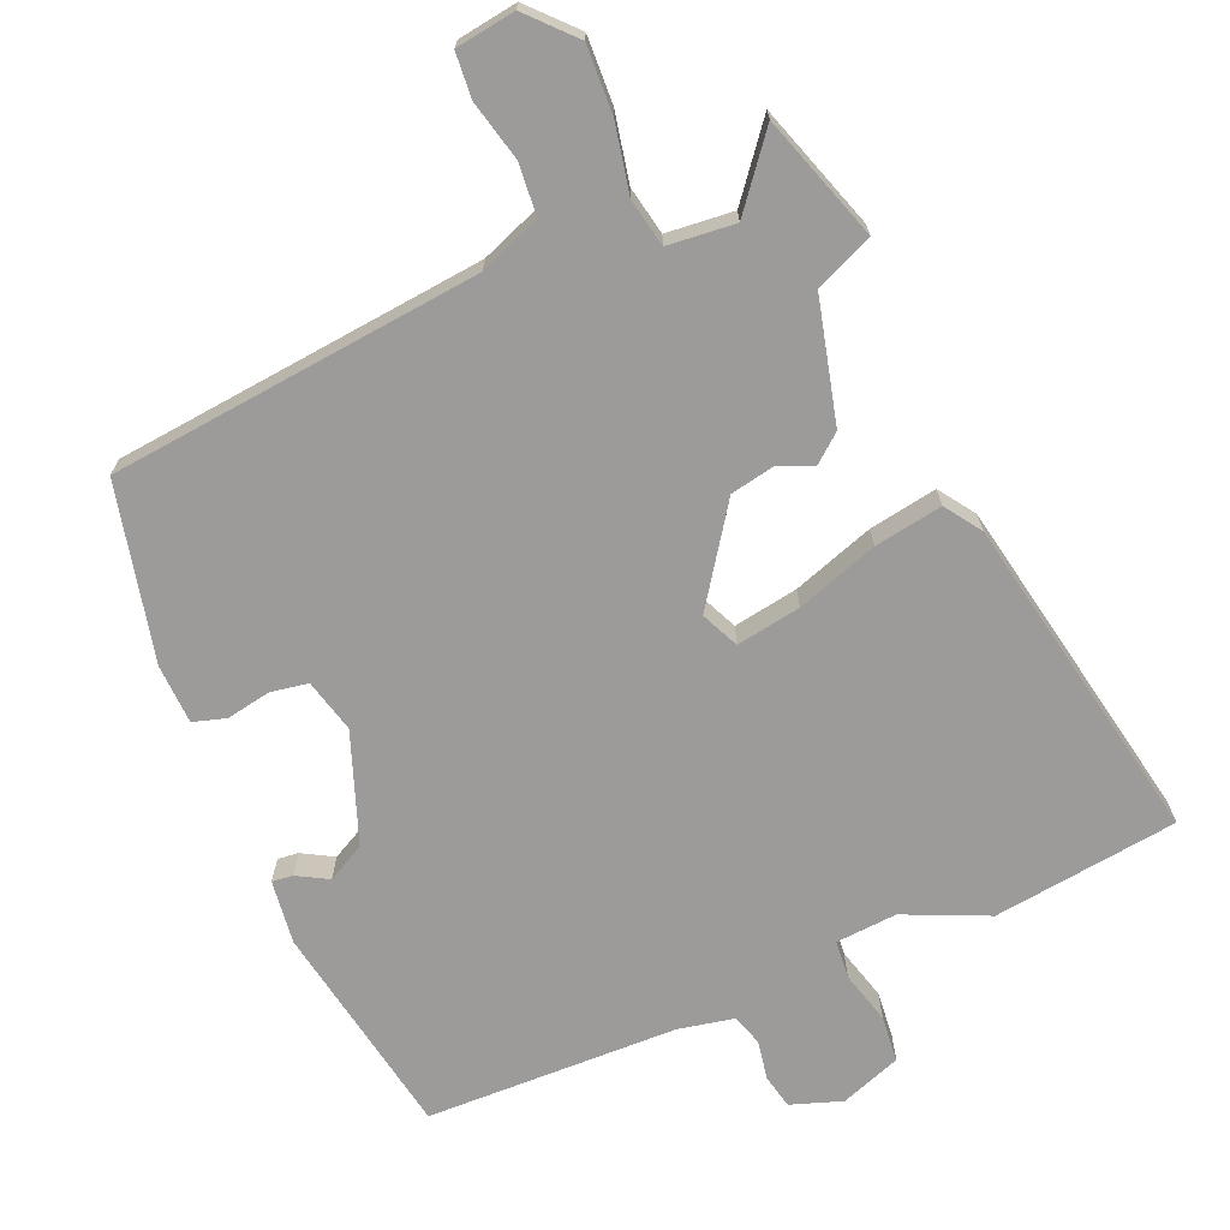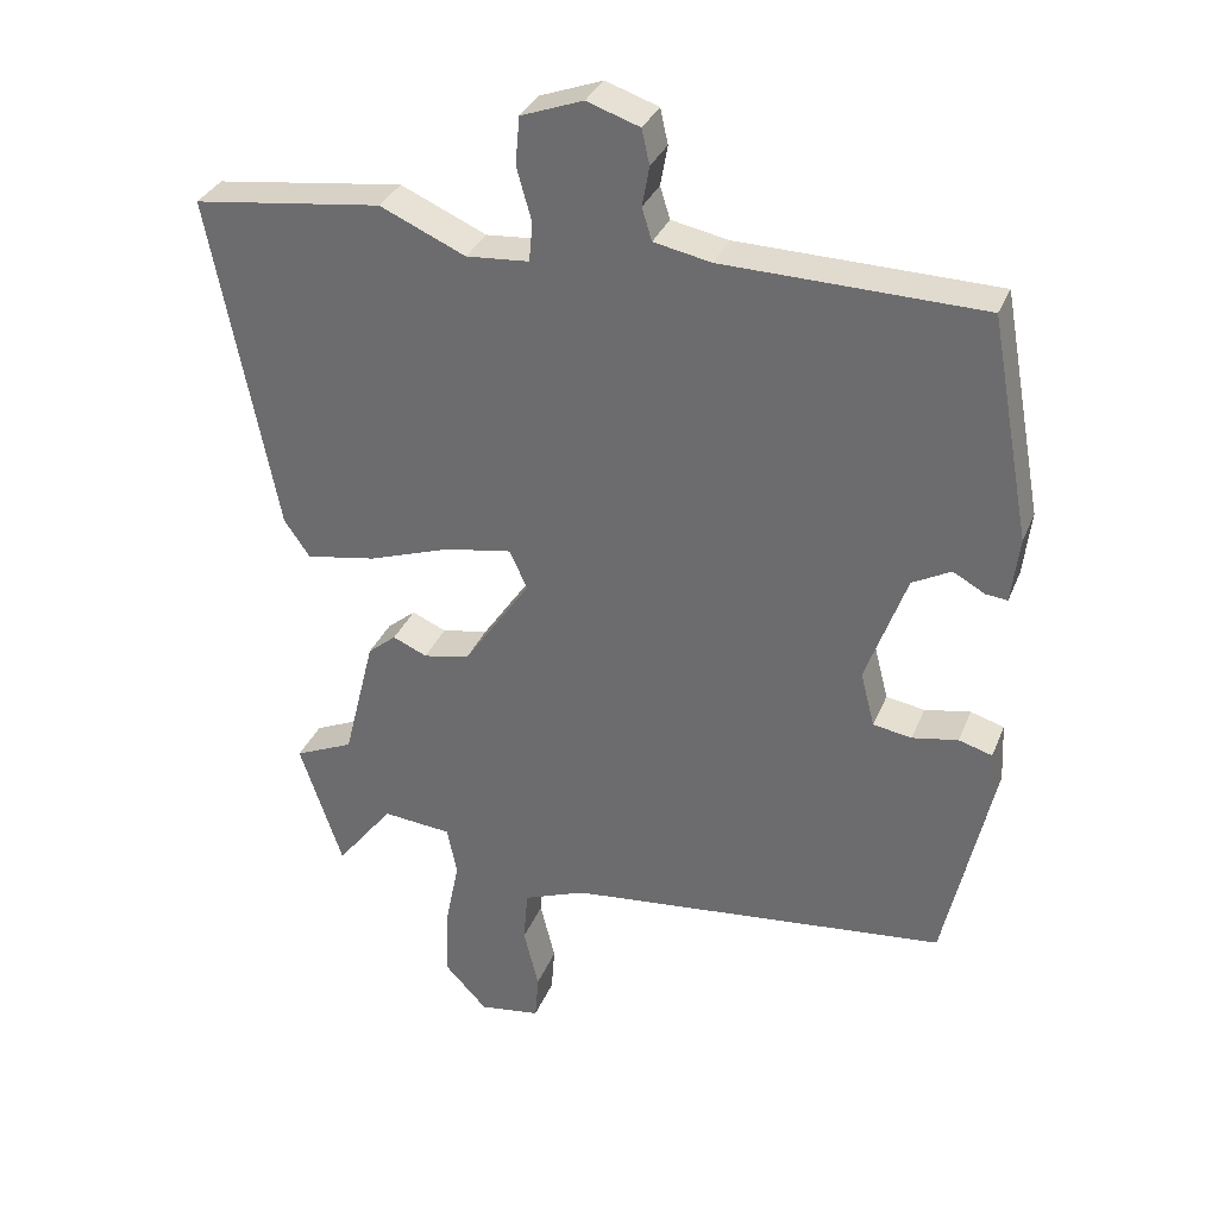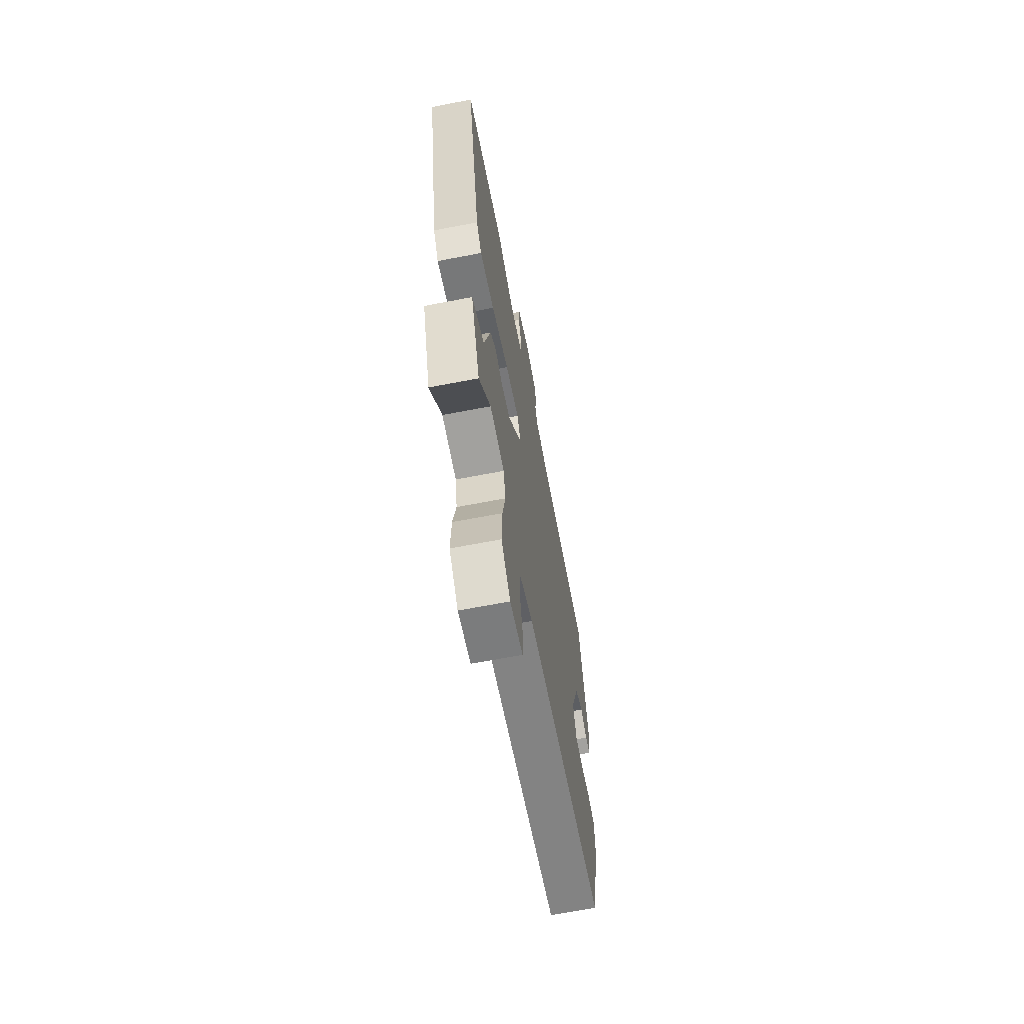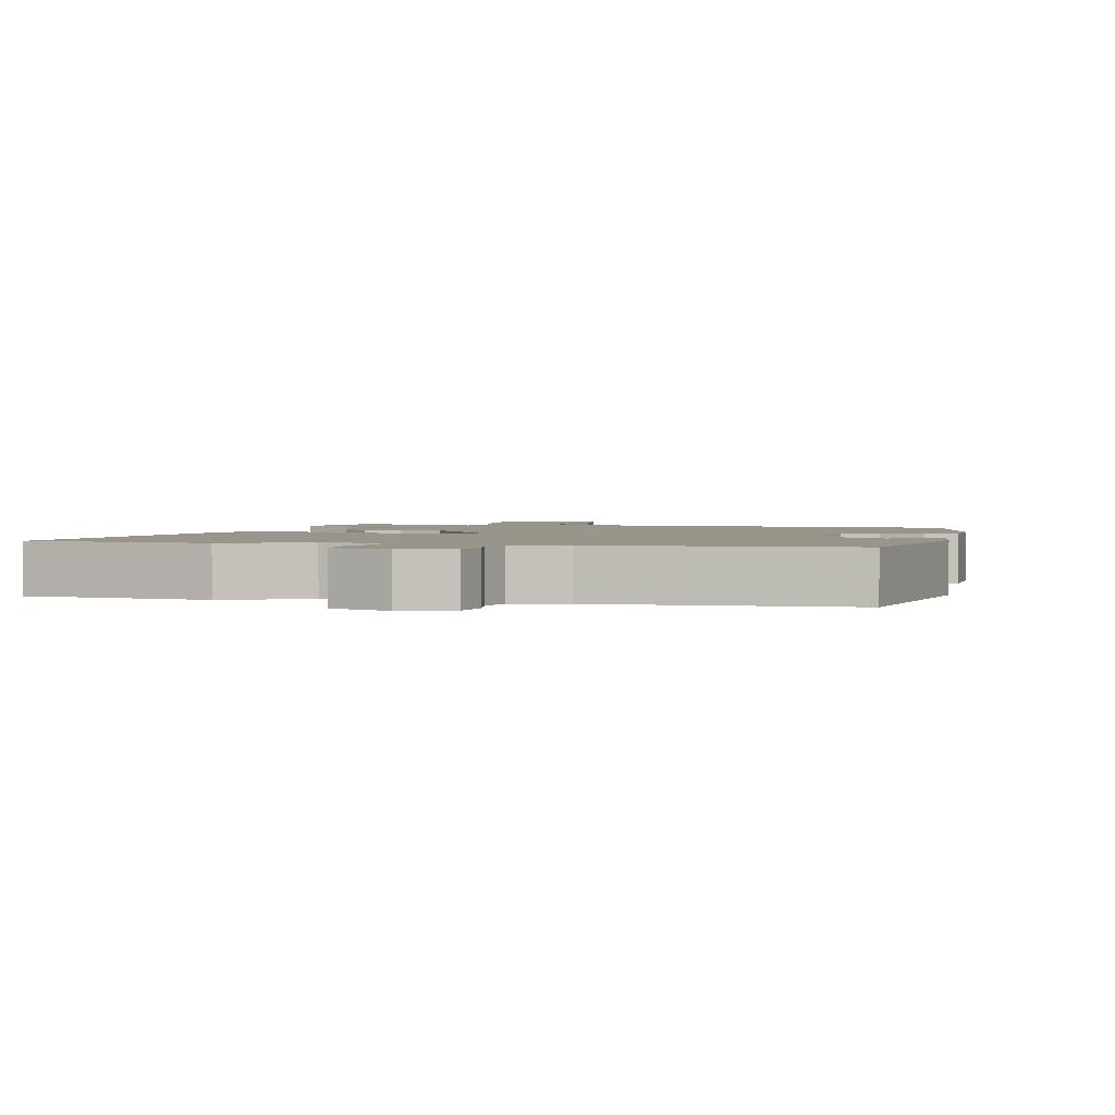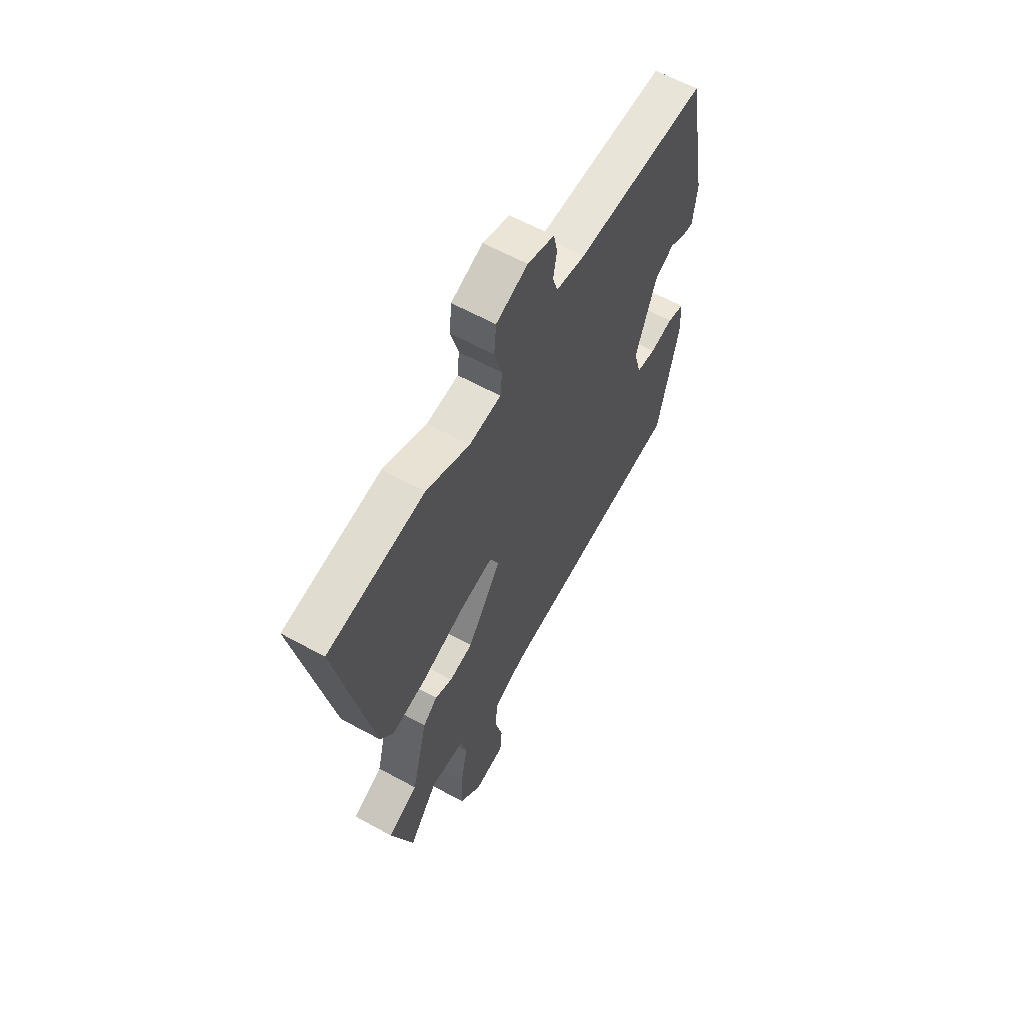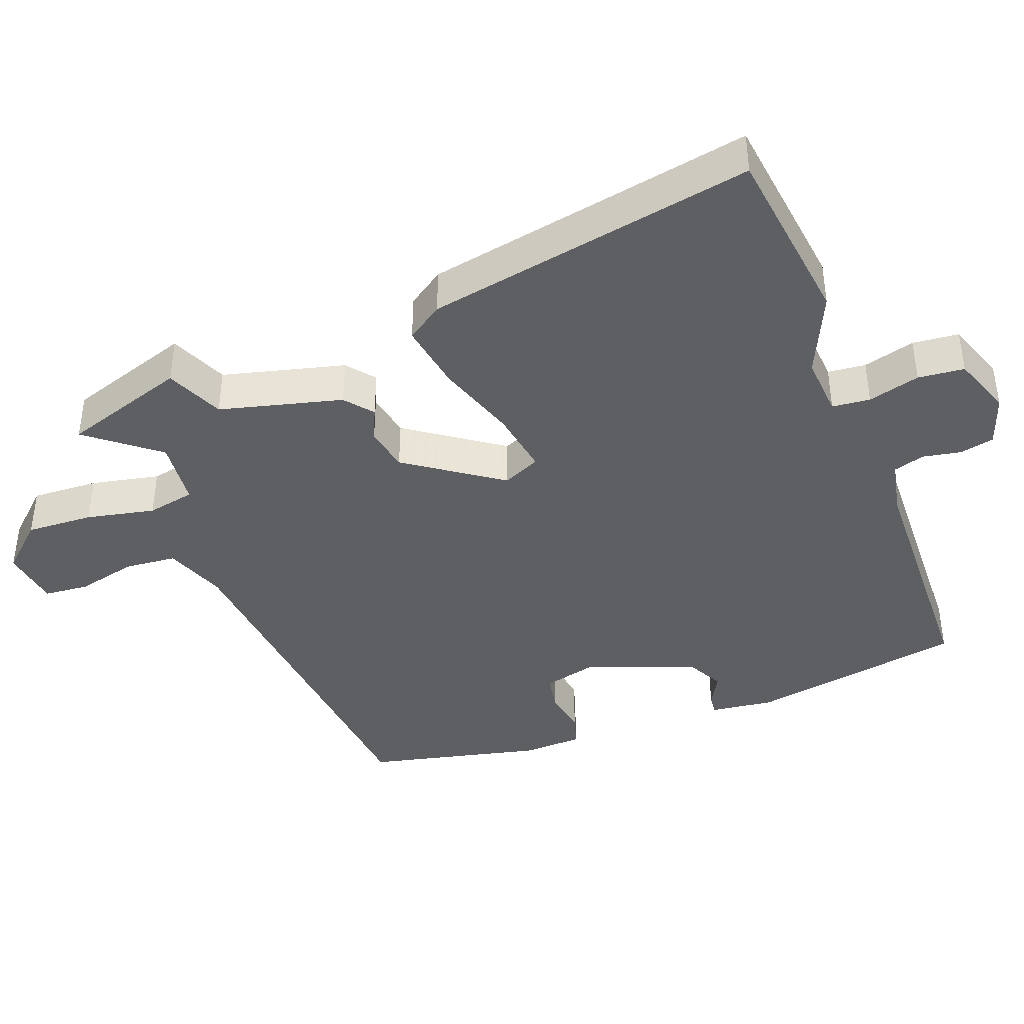
<metadata>
{"format":"obj","ext":"obj","renderer":"f3d","projection":"perspective","resolution":1024,"background":"white","views":[{"elev":-69.7,"azim":-157.1,"up":"+Y"},{"elev":32.9,"azim":19.9,"up":"+Z"},{"elev":-66.9,"azim":-79.1,"up":"+Z"},{"elev":2.0,"azim":12.9,"up":"+Y"},{"elev":61.4,"azim":-60.7,"up":"+Z"},{"elev":-40.9,"azim":-69.7,"up":"+Y"}]}
</metadata>
<code>
v -0.473 0.07 -0.58
v -0.533 0.07 -0.401
v -0.45 0.07 -0.364
v -0.406 0.07 -0.187
v -0.366 0.07 -0.154
v -0.318 0.07 -0.175
v -0.253 0.07 -0.162
v -0.159 0.07 -0.025
v -0.184 0.07 0.029
v -0.277 0.07 0.013
v -0.394 0.07 -0.027
v -0.492 0.07 -0.044
v -0.528 0.07 0.008
v -0.621 0.07 0.484
v -0.355 0.07 0.519
v -0.235 0.07 0.466
v -0.147 0.07 0.473
v -0.142 0.07 0.528
v -0.163 0.07 0.603
v -0.157 0.07 0.67
v -0.07 0.07 0.702
v 0.004 0.07 0.677
v 0.015 0.07 0.628
v 0.005 0.07 0.572
v 0.019 0.07 0.527
v 0.099 0.07 0.511
v 0.462 0.07 0.503
v 0.519 0.07 0.192
v 0.508 0.07 0.1
v 0.478 0.07 0.103
v 0.433 0.07 0.128
v 0.379 0.07 0.099
v 0.322 0.07 -0.059
v 0.342 0.07 -0.136
v 0.396 0.07 -0.145
v 0.46 0.07 -0.133
v 0.507 0.07 -0.147
v 0.511 0.07 -0.232
v 0.454 0.07 -0.487
v -0.081 0.07 -0.544
v -0.169 0.07 -0.578
v -0.175 0.07 -0.653
v -0.154 0.07 -0.739
v -0.159 0.07 -0.804
v -0.245 0.07 -0.817
v -0.306 0.07 -0.752
v -0.302 0.07 -0.655
v -0.282 0.07 -0.556
v -0.296 0.07 -0.487
v -0.393 0.07 -0.478
v -0.473 0 -0.58
v -0.533 0 -0.401
v -0.45 0 -0.364
v -0.406 0 -0.187
v -0.366 0 -0.154
v -0.318 0 -0.175
v -0.253 0 -0.162
v -0.159 0 -0.025
v -0.184 0 0.029
v -0.277 0 0.013
v -0.394 0 -0.027
v -0.492 0 -0.044
v -0.528 0 0.008
v -0.621 0 0.484
v -0.355 0 0.519
v -0.235 0 0.466
v -0.147 0 0.473
v -0.142 0 0.528
v -0.163 0 0.603
v -0.157 0 0.67
v -0.07 0 0.702
v 0.004 0 0.677
v 0.015 0 0.628
v 0.005 0 0.572
v 0.019 0 0.527
v 0.099 0 0.511
v 0.462 0 0.503
v 0.519 0 0.192
v 0.508 0 0.1
v 0.478 0 0.103
v 0.433 0 0.128
v 0.379 0 0.099
v 0.322 0 -0.059
v 0.342 0 -0.136
v 0.396 0 -0.145
v 0.46 0 -0.133
v 0.507 0 -0.147
v 0.511 0 -0.232
v 0.454 0 -0.487
v -0.081 0 -0.544
v -0.169 0 -0.578
v -0.175 0 -0.653
v -0.154 0 -0.739
v -0.159 0 -0.804
v -0.245 0 -0.817
v -0.306 0 -0.752
v -0.302 0 -0.655
v -0.282 0 -0.556
v -0.296 0 -0.487
v -0.393 0 -0.478
f 46 47 48
f 45 46 48
f 44 45 48
f 43 44 48
f 42 43 48
f 41 42 48 49
f 40 41 49
f 39 40 49
f 38 39 49
f 37 38 49
f 36 37 49
f 35 36 49
f 34 35 49 50
f 29 30 31
f 28 29 31
f 27 28 31
f 26 27 31
f 25 26 31 32
f 22 23 24
f 21 22 24
f 20 21 24
f 19 20 24
f 18 19 24
f 17 18 24 25
f 14 15 16
f 13 14 16
f 12 13 16
f 11 12 16
f 10 11 16
f 9 10 16 17
f 25 32 33
f 17 25 33
f 9 17 33
f 8 9 33
f 3 4 5 6
f 50 1 2 3
f 50 3 6 7
f 33 34 50
f 8 33 50
f 7 8 50
f 98 97 96
f 98 96 95
f 98 95 94
f 98 94 93
f 98 93 92
f 99 98 92 91
f 99 91 90
f 99 90 89
f 99 89 88
f 99 88 87
f 99 87 86
f 99 86 85
f 100 99 85 84
f 81 80 79
f 81 79 78
f 81 78 77
f 81 77 76
f 82 81 76 75
f 74 73 72
f 74 72 71
f 74 71 70
f 74 70 69
f 74 69 68
f 75 74 68 67
f 66 65 64
f 66 64 63
f 66 63 62
f 66 62 61
f 66 61 60
f 67 66 60 59
f 83 82 75
f 83 75 67
f 83 67 59
f 83 59 58
f 56 55 54 53
f 53 52 51 100
f 57 56 53 100
f 100 84 83
f 100 83 58
f 100 58 57
f 1 51 52 2
f 2 52 53 3
f 3 53 54 4
f 4 54 55 5
f 5 55 56 6
f 6 56 57 7
f 7 57 58 8
f 8 58 59 9
f 9 59 60 10
f 10 60 61 11
f 11 61 62 12
f 12 62 63 13
f 13 63 64 14
f 14 64 65 15
f 15 65 66 16
f 16 66 67 17
f 17 67 68 18
f 18 68 69 19
f 19 69 70 20
f 20 70 71 21
f 21 71 72 22
f 22 72 73 23
f 23 73 74 24
f 24 74 75 25
f 25 75 76 26
f 26 76 77 27
f 27 77 78 28
f 28 78 79 29
f 29 79 80 30
f 30 80 81 31
f 31 81 82 32
f 32 82 83 33
f 33 83 84 34
f 34 84 85 35
f 35 85 86 36
f 36 86 87 37
f 37 87 88 38
f 38 88 89 39
f 39 89 90 40
f 40 90 91 41
f 41 91 92 42
f 42 92 93 43
f 43 93 94 44
f 44 94 95 45
f 45 95 96 46
f 46 96 97 47
f 47 97 98 48
f 48 98 99 49
f 49 99 100 50
f 50 100 51 1

</code>
